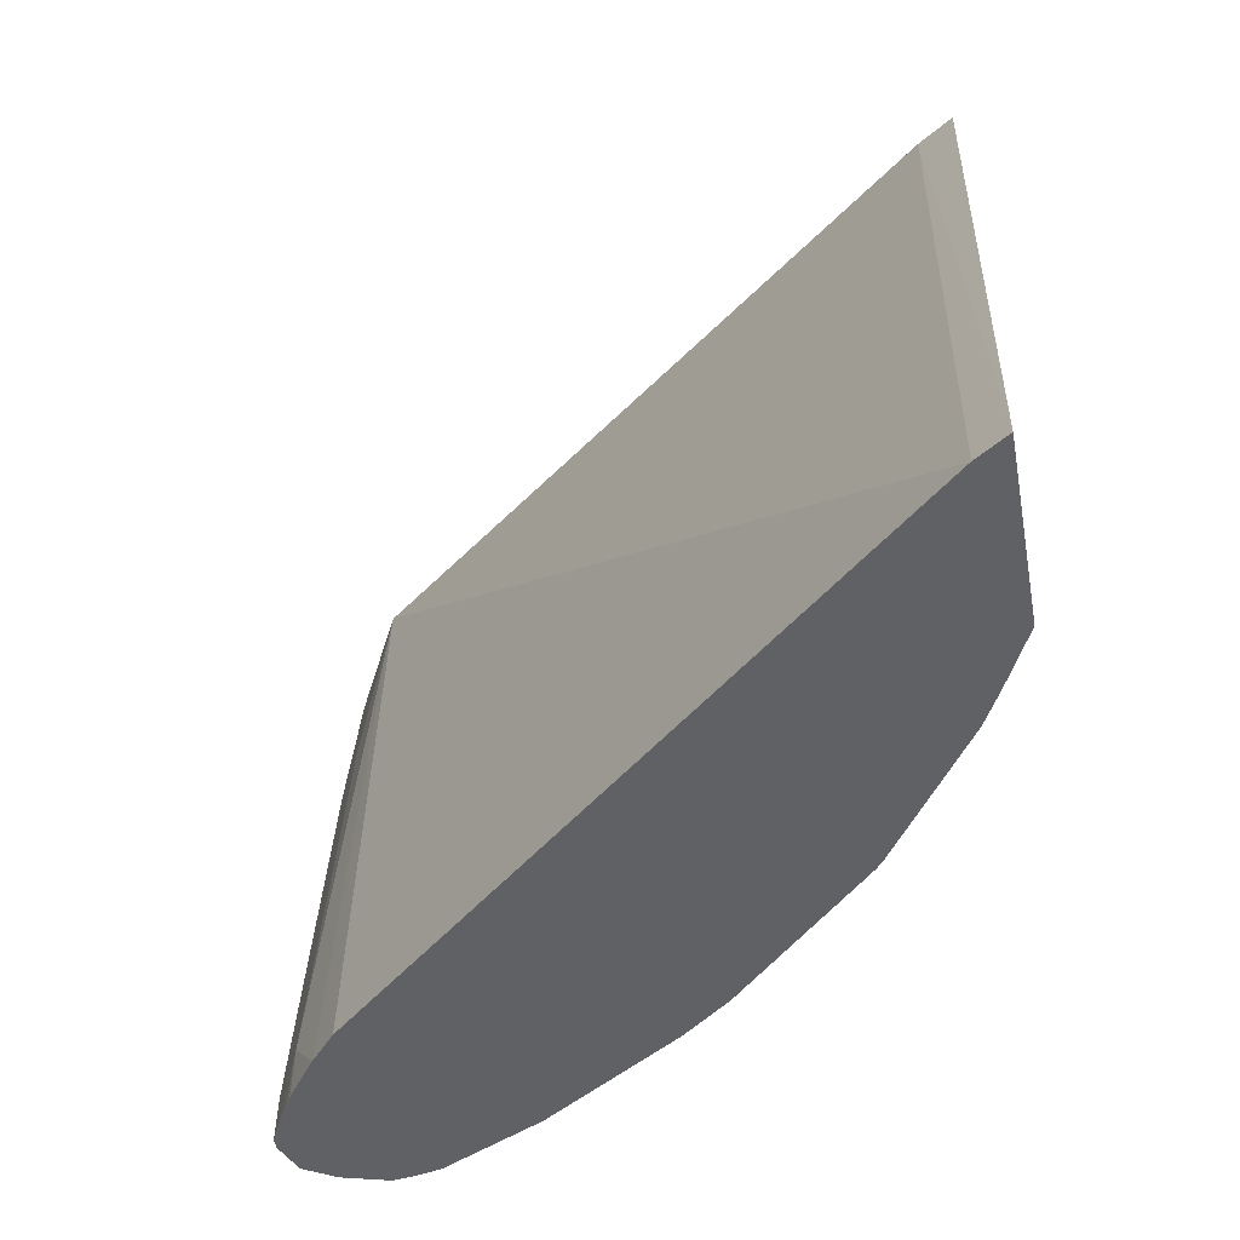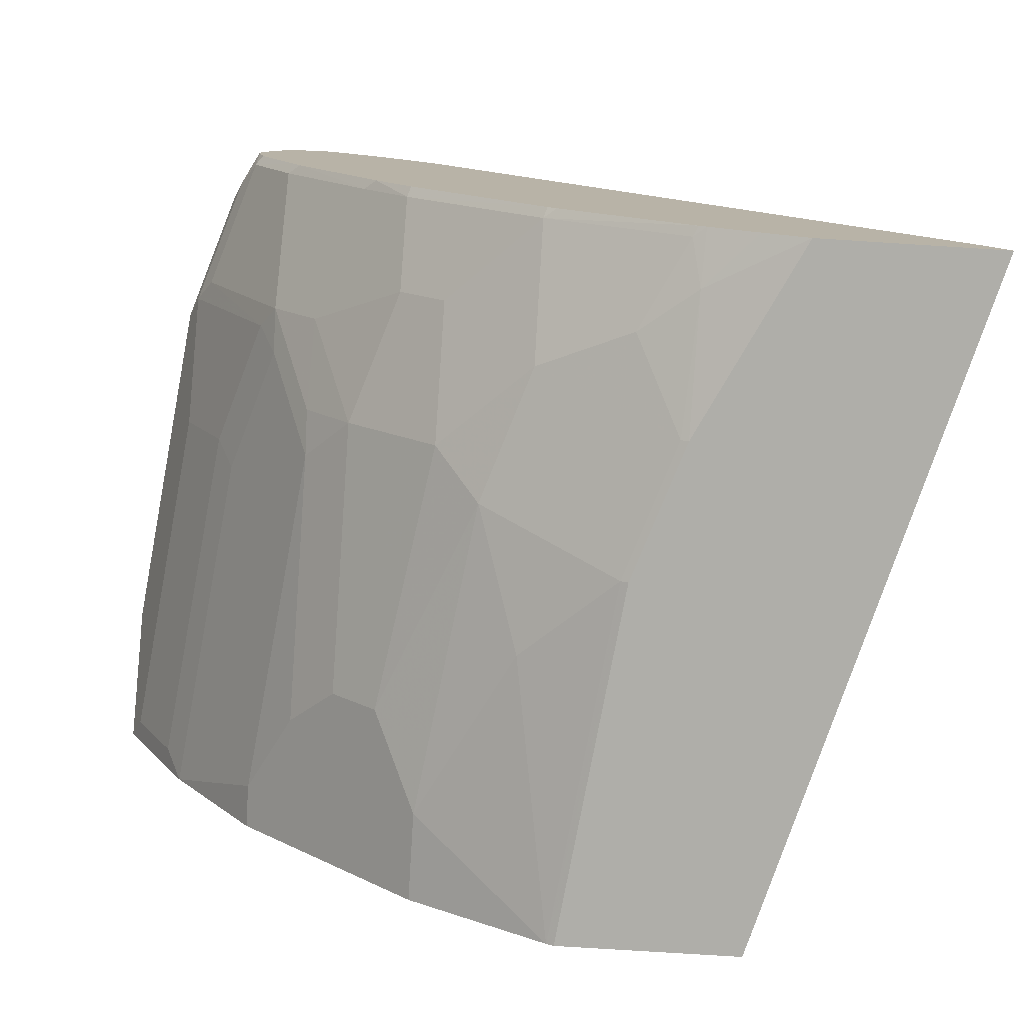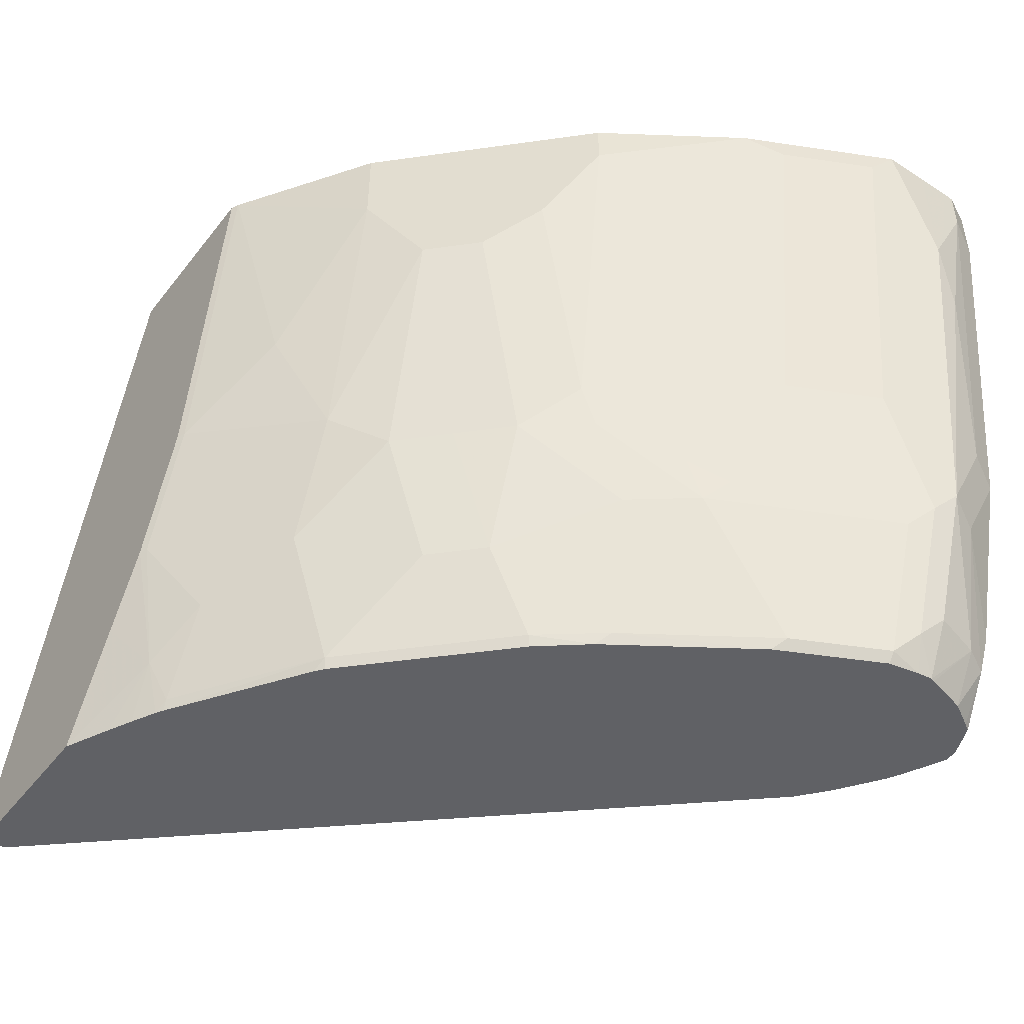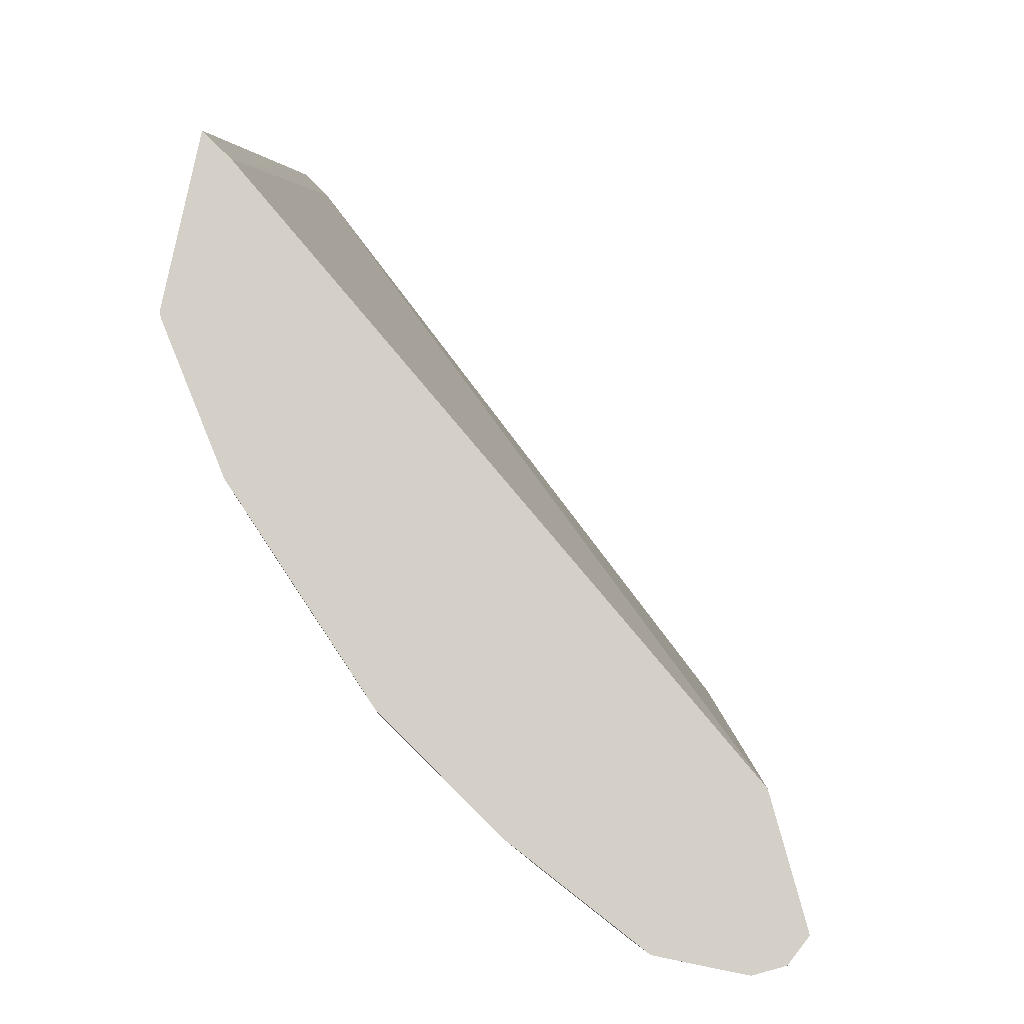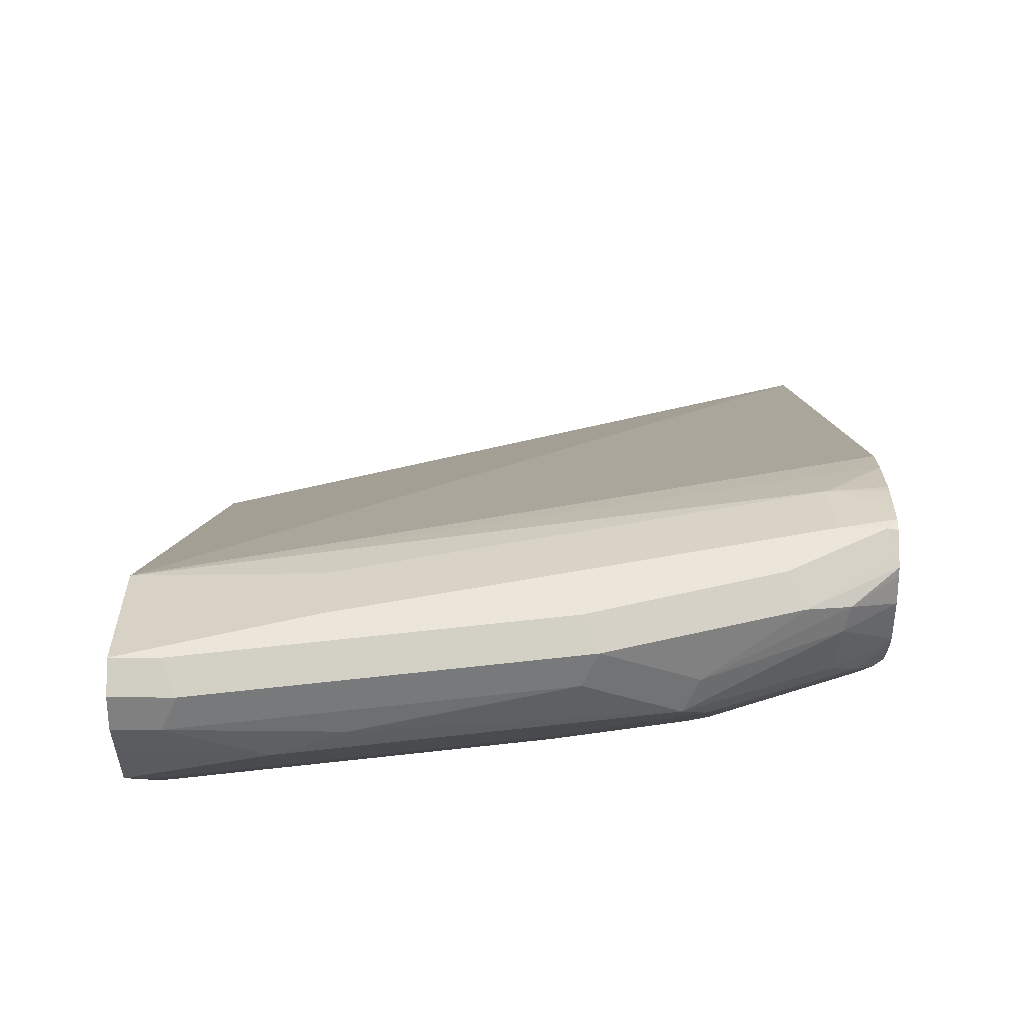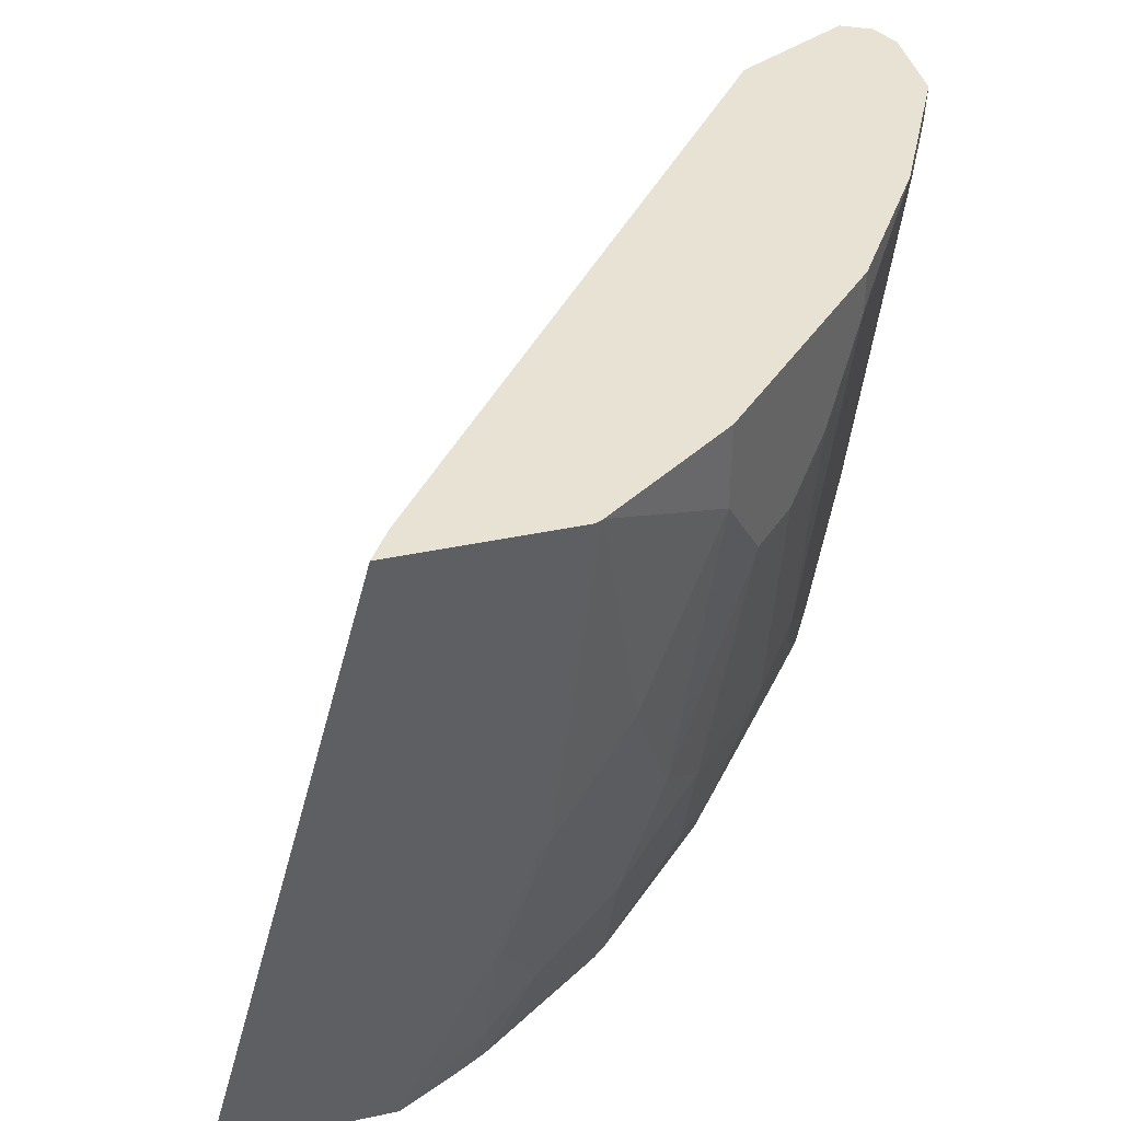
<metadata>
{"format":"obj","ext":"obj","renderer":"f3d","projection":"perspective","resolution":1024,"background":"white","views":[{"elev":-47.9,"azim":-79.8,"up":"+Z"},{"elev":-77.5,"azim":176.4,"up":"+Y"},{"elev":-48.3,"azim":53.9,"up":"+Z"},{"elev":80.0,"azim":101.4,"up":"+Z"},{"elev":56.4,"azim":90.3,"up":"+Y"},{"elev":40.9,"azim":-14.5,"up":"+Z"}]}
</metadata>
<code>
v 0.9467 0.1893 -0.0001553
v 0.9607 0.1823 -0.0001553
v 0.9467 0.1893 -0.02106
v 0.9257 0.1893 -0.08416
v 0.9116 0.1823 -0.08416
v 0.9046 0.1683 -0.0001553
v 0.9678 0.1683 -0.0001553
v 0.9607 0.1823 -0.02808
v 0.9257 0.1893 -0.1893
v 0.8836 0.1893 -0.2945
v 0.8555 0.1753 -0.2945
v 0.8976 0.1753 -0.08416
v 0.8906 0.1613 -0.0001553
v 0.9678 0.1473 -0.0001553
v 0.9678 0.1683 -0.02106
v 0.9467 0.1683 -0.1893
v 0.9397 0.1823 -0.1963
v 0.9187 0.1823 -0.2805
v 0.9046 0.1893 -0.2735
v 0.8836 0.1893 -0.3156
v 0.8782 0.1881 -0.3204
v 0.8674 0.1827 -0.3204
v 0.8563 0.1769 -0.3204
v 0.853 0.1749 -0.3204
v 0.8329 0.1606 -0.3204
v 0.8189 0.1488 -0.3204
v 0.5789 -0.1208 -0.3204
v 0.6662 -0.1192 -0.0001553
v 0.9677 0.1261 -0.0001553
v 0.9678 0.1473 -0.06312
v 0.9625 0.1578 -0.09469
v 0.9467 0.1473 -0.2314
v 0.9397 0.1613 -0.2384
v 0.9151 0.1788 -0.2998
v 0.8982 0.1825 -0.3204
v 0.8931 0.1846 -0.3204
v 0.8836 0.1883 -0.3204
v 0.5693 -0.1349 -0.3204
v 0.6558 -0.1349 -0.0001553
v 0.9625 0.1157 -0.01053
v 0.9414 0.1157 -0.1788
v 0.9467 0.1262 -0.1683
v 0.9397 0.07015 -0.0001553
v 0.9414 0.1367 -0.2419
v 0.9257 0.1473 -0.2945
v 0.9204 0.1683 -0.2972
v 0.9069 0.1683 -0.3204
v 0.9004 0.1791 -0.3204
v 0.6535 -0.1349 -0.3204
v 0.7399 -0.1349 -0.0001553
v 0.9414 0.07361 -0.01053
v 0.9204 0.07361 -0.1788
v 0.9327 0.05612 -0.0001553
v 0.9336 0.1262 -0.2524
v 0.9125 0.1262 -0.3156
v 0.9204 0.1367 -0.305
v 0.8994 0.05257 -0.2419
v 0.9128 0.1473 -0.3204
v 0.9123 0.1492 -0.3204
v 0.6739 -0.125 -0.3204
v 0.6969 -0.121 -0.2945
v 0.6794 -0.1349 -0.2684
v 0.7432 -0.1333 -0.0001553
v 0.7189 -0.1349 -0.1683
v 0.9116 0.05609 -0.1683
v 0.8906 -0.007013 -0.0001553
v 0.8906 -0.007013 -0.02106
v 0.8696 -0.007013 -0.1893
v 0.8906 0.03505 -0.2314
v 0.9125 0.08415 -0.2524
v 0.8915 0.04206 -0.2524
v 0.8915 0.08415 -0.3156
v 0.8903 0.08891 -0.3204
v 0.9089 0.1262 -0.3204
v 0.9119 0.1406 -0.3204
v 0.6847 -0.1196 -0.3204
v 0.7013 -0.1332 -0.2314
v 0.6979 -0.1349 -0.2314
v 0.6954 -0.1349 -0.2365
v 0.6957 -0.1138 -0.3204
v 0.7013 -0.1122 -0.3156
v 0.7223 -0.1122 -0.2735
v 0.7433 -0.1332 -0.0001553
v 0.7223 -0.1332 -0.1683
v 0.8275 -0.07012 -0.0001553
v 0.8275 -0.07012 -0.08416
v 0.8696 -0.02803 -0.06312
v 0.8485 -0.04907 -0.08416
v 0.8485 -0.02803 -0.2104
v 0.8704 2.54e-06 -0.2104
v 0.8696 0.01403 -0.2524
v 0.8494 0.02105 -0.3156
v 0.8855 0.07936 -0.3204
v 0.7644 -0.09116 -0.2524
v 0.6991 -0.1118 -0.3204
v 0.7644 -0.07012 -0.3156
v 0.8064 -0.09116 -0.0001553
v 0.7644 -0.1122 -0.1262
v 0.8064 -0.09116 -0.04209
v 0.7854 -0.09116 -0.1893
v 0.8064 -0.07012 -0.2104
v 0.8275 -0.04907 -0.2104
v 0.8275 -0.02803 -0.2735
v 0.8275 -0.007013 -0.3156
v 0.8434 0.01629 -0.3204
v 0.7588 -0.0717 -0.3204
v 0.7628 -0.06853 -0.3204
v 0.8064 -0.04907 -0.2735
v 0.8259 -0.005394 -0.3204
f 55 75 56
f 55 74 75
f 55 73 74
f 55 71 72
f 55 70 71
f 54 70 55
f 54 57 70
f 53 69 65
f 53 68 69
f 55 72 73
f 56 75 58
f 57 71 70
f 60 76 61
f 61 77 78
f 61 78 79
f 61 76 80
f 61 80 81
f 61 81 82
f 61 82 77
f 63 64 84
f 53 67 68
f 63 84 83
f 64 78 77
f 57 69 71
f 61 79 62
f 45 56 58
f 52 69 57
f 38 79 78
f 64 77 84
f 38 78 64
f 38 64 50
f 40 43 53
f 40 53 51
f 40 51 52
f 40 52 41
f 41 52 57
f 41 57 44
f 44 54 55
f 44 55 56
f 44 56 45
f 44 57 54
f 45 58 46
f 46 58 59
f 46 59 47
f 49 60 61
f 49 61 62
f 50 64 63
f 51 53 52
f 52 53 65
f 52 65 69
f 53 66 67
f 66 85 86
f 86 100 101
f 67 86 87
f 86 89 88
f 86 88 87
f 89 91 90
f 89 102 103
f 89 103 91
f 91 103 104
f 91 104 92
f 92 104 105
f 92 105 93
f 94 96 101
f 94 101 100
f 95 106 96
f 96 106 107
f 96 107 104
f 96 104 103
f 96 103 108
f 96 108 101
f 98 100 99
f 101 108 103
f 101 103 102
f 104 109 105
f 104 107 109
f 38 62 79
f 86 102 89
f 66 86 67
f 86 101 102
f 85 99 86
f 67 87 68
f 68 87 88
f 68 88 89
f 68 89 90
f 68 90 71
f 68 71 69
f 71 90 91
f 71 91 92
f 71 92 72
f 72 92 93
f 72 93 73
f 77 82 94
f 77 94 84
f 80 95 81
f 81 95 96
f 81 96 94
f 81 94 82
f 83 84 98
f 83 98 99
f 83 99 97
f 84 94 100
f 84 100 98
f 85 97 99
f 86 99 100
f 38 49 62
f 38 50 39
f 34 48 35
f 5 10 11
f 5 11 12
f 5 12 13
f 5 13 6
f 7 14 30
f 7 30 15
f 8 15 16
f 8 16 17
f 8 17 9
f 9 17 18
f 9 18 19
f 10 20 21
f 10 21 11
f 11 22 23
f 11 23 24
f 11 24 25
f 11 25 13
f 11 13 12
f 11 21 22
f 13 25 26
f 13 26 27
f 13 27 28
f 14 29 30
f 4 10 5
f 3 8 9
f 2 15 8
f 2 7 15
f 34 46 47
f 1 2 8
f 1 8 3
f 1 3 9
f 1 9 19
f 1 19 20
f 1 20 10
f 1 10 4
f 1 4 5
f 1 5 6
f 1 6 13
f 15 30 31
f 1 13 28
f 1 39 50
f 1 50 63
f 1 63 83
f 1 83 97
f 1 97 85
f 1 85 66
f 1 66 53
f 1 53 43
f 1 43 29
f 1 29 14
f 1 7 2
f 1 28 39
f 15 31 16
f 1 14 7
f 16 33 17
f 21 60 49
f 21 49 38
f 21 38 27
f 21 27 26
f 21 26 25
f 21 25 24
f 21 24 23
f 21 23 22
f 27 38 28
f 28 38 39
f 29 40 41
f 29 42 32
f 29 32 30
f 29 43 40
f 30 32 31
f 32 42 41
f 32 41 44
f 32 44 45
f 32 45 46
f 32 46 33
f 33 46 34
f 16 32 33
f 34 47 48
f 21 76 60
f 21 80 76
f 29 41 42
f 21 106 95
f 16 31 32
f 17 33 18
f 21 95 80
f 18 33 34
f 18 34 35
f 18 35 36
f 18 36 20
f 20 37 21
f 20 36 37
f 21 37 36
f 21 36 35
f 21 35 48
f 18 20 19
f 21 48 47
f 21 47 59
f 21 59 58
f 21 58 75
f 21 75 74
f 21 74 73
f 21 73 93
f 21 93 105
f 21 105 109
f 21 107 106
f 21 109 107

</code>
